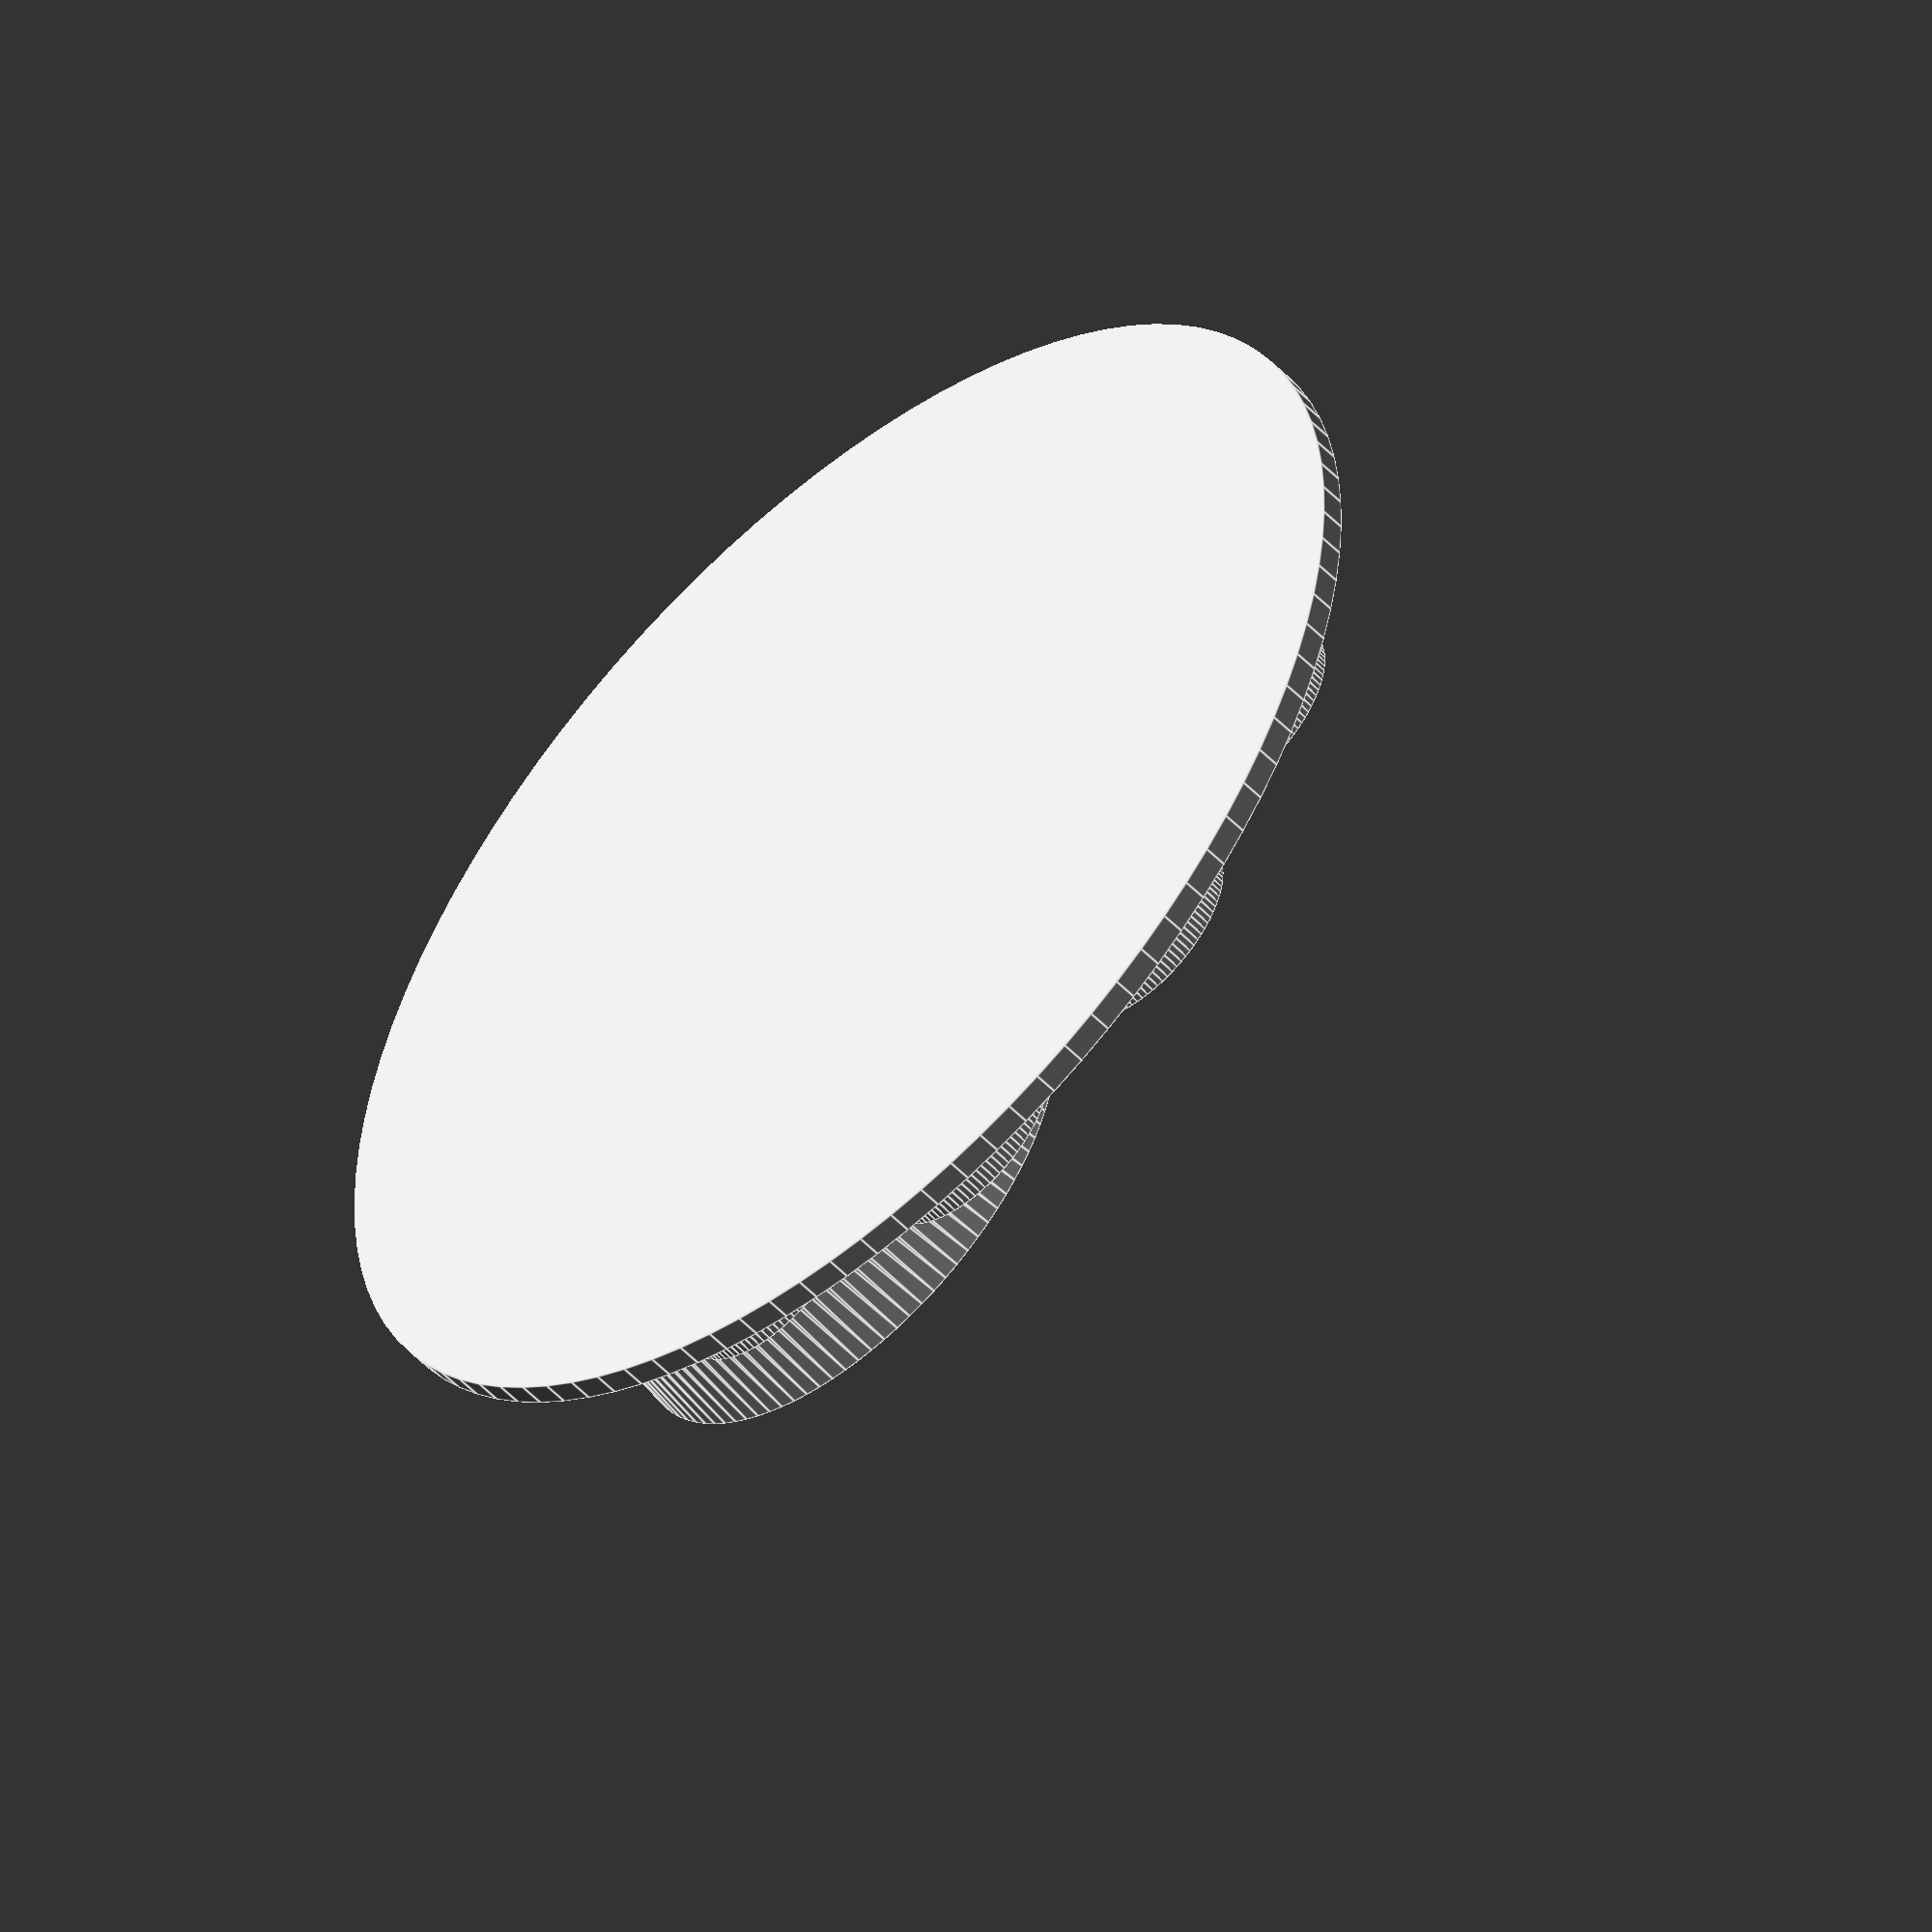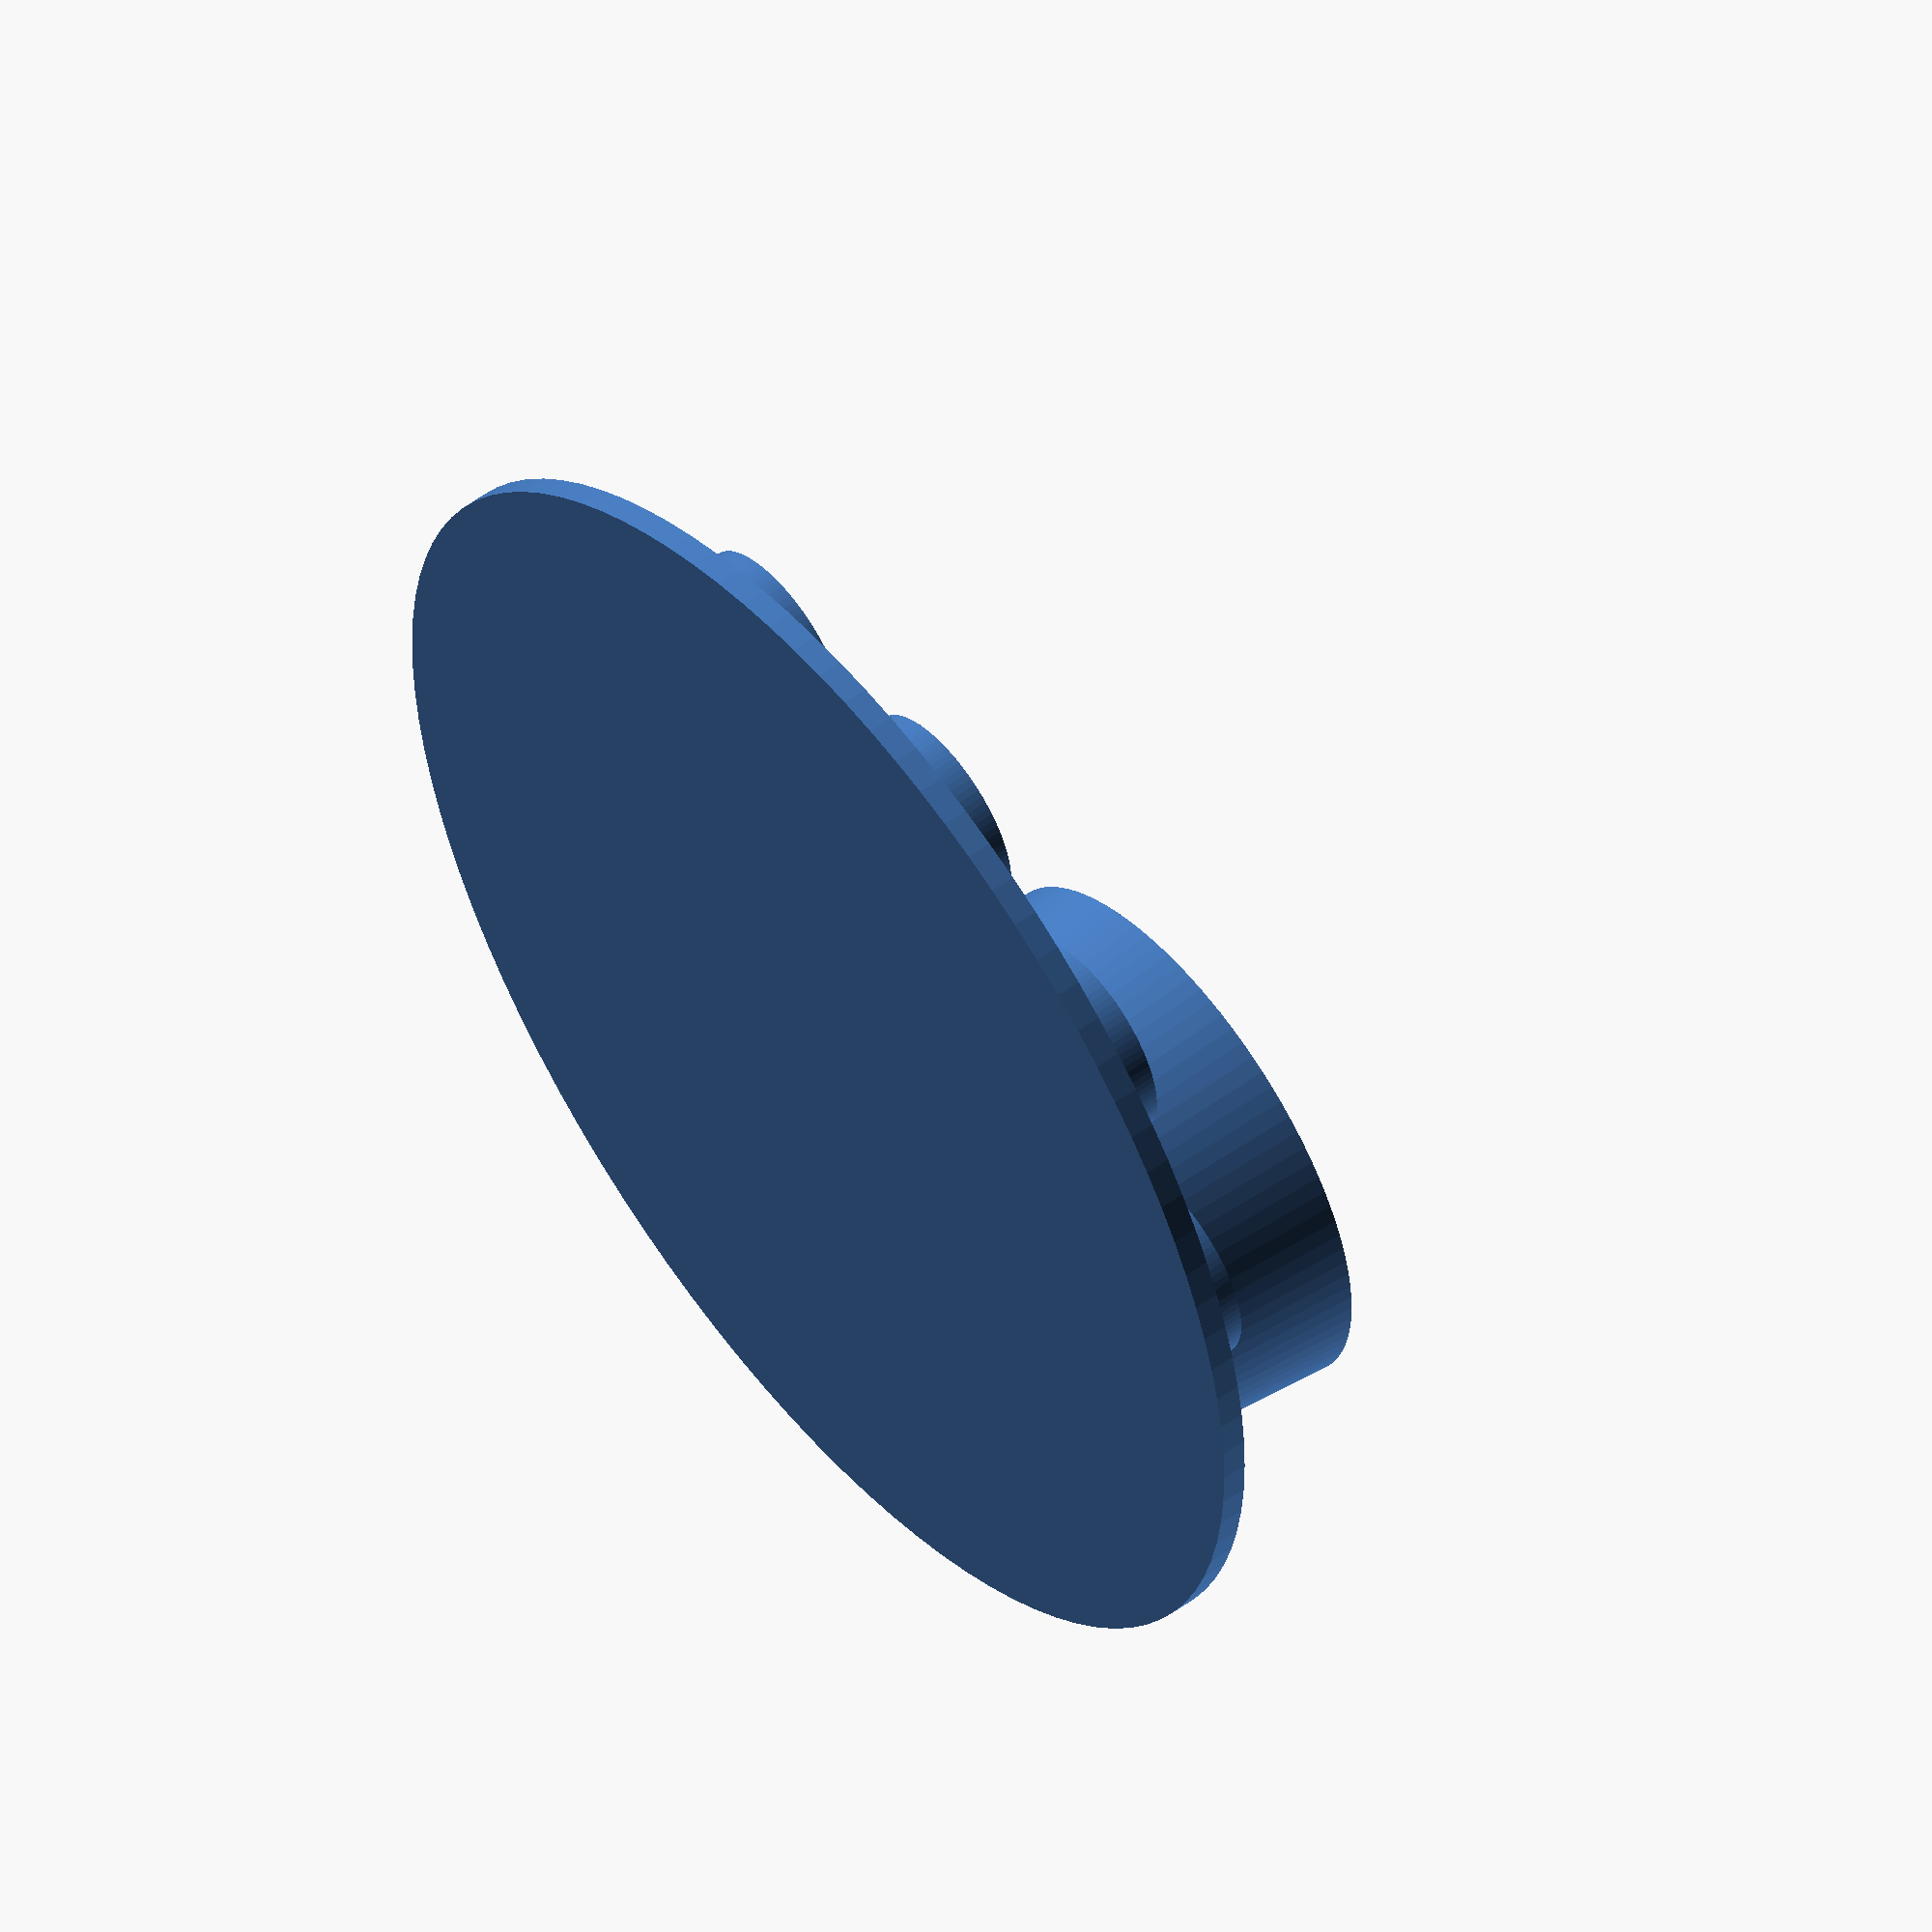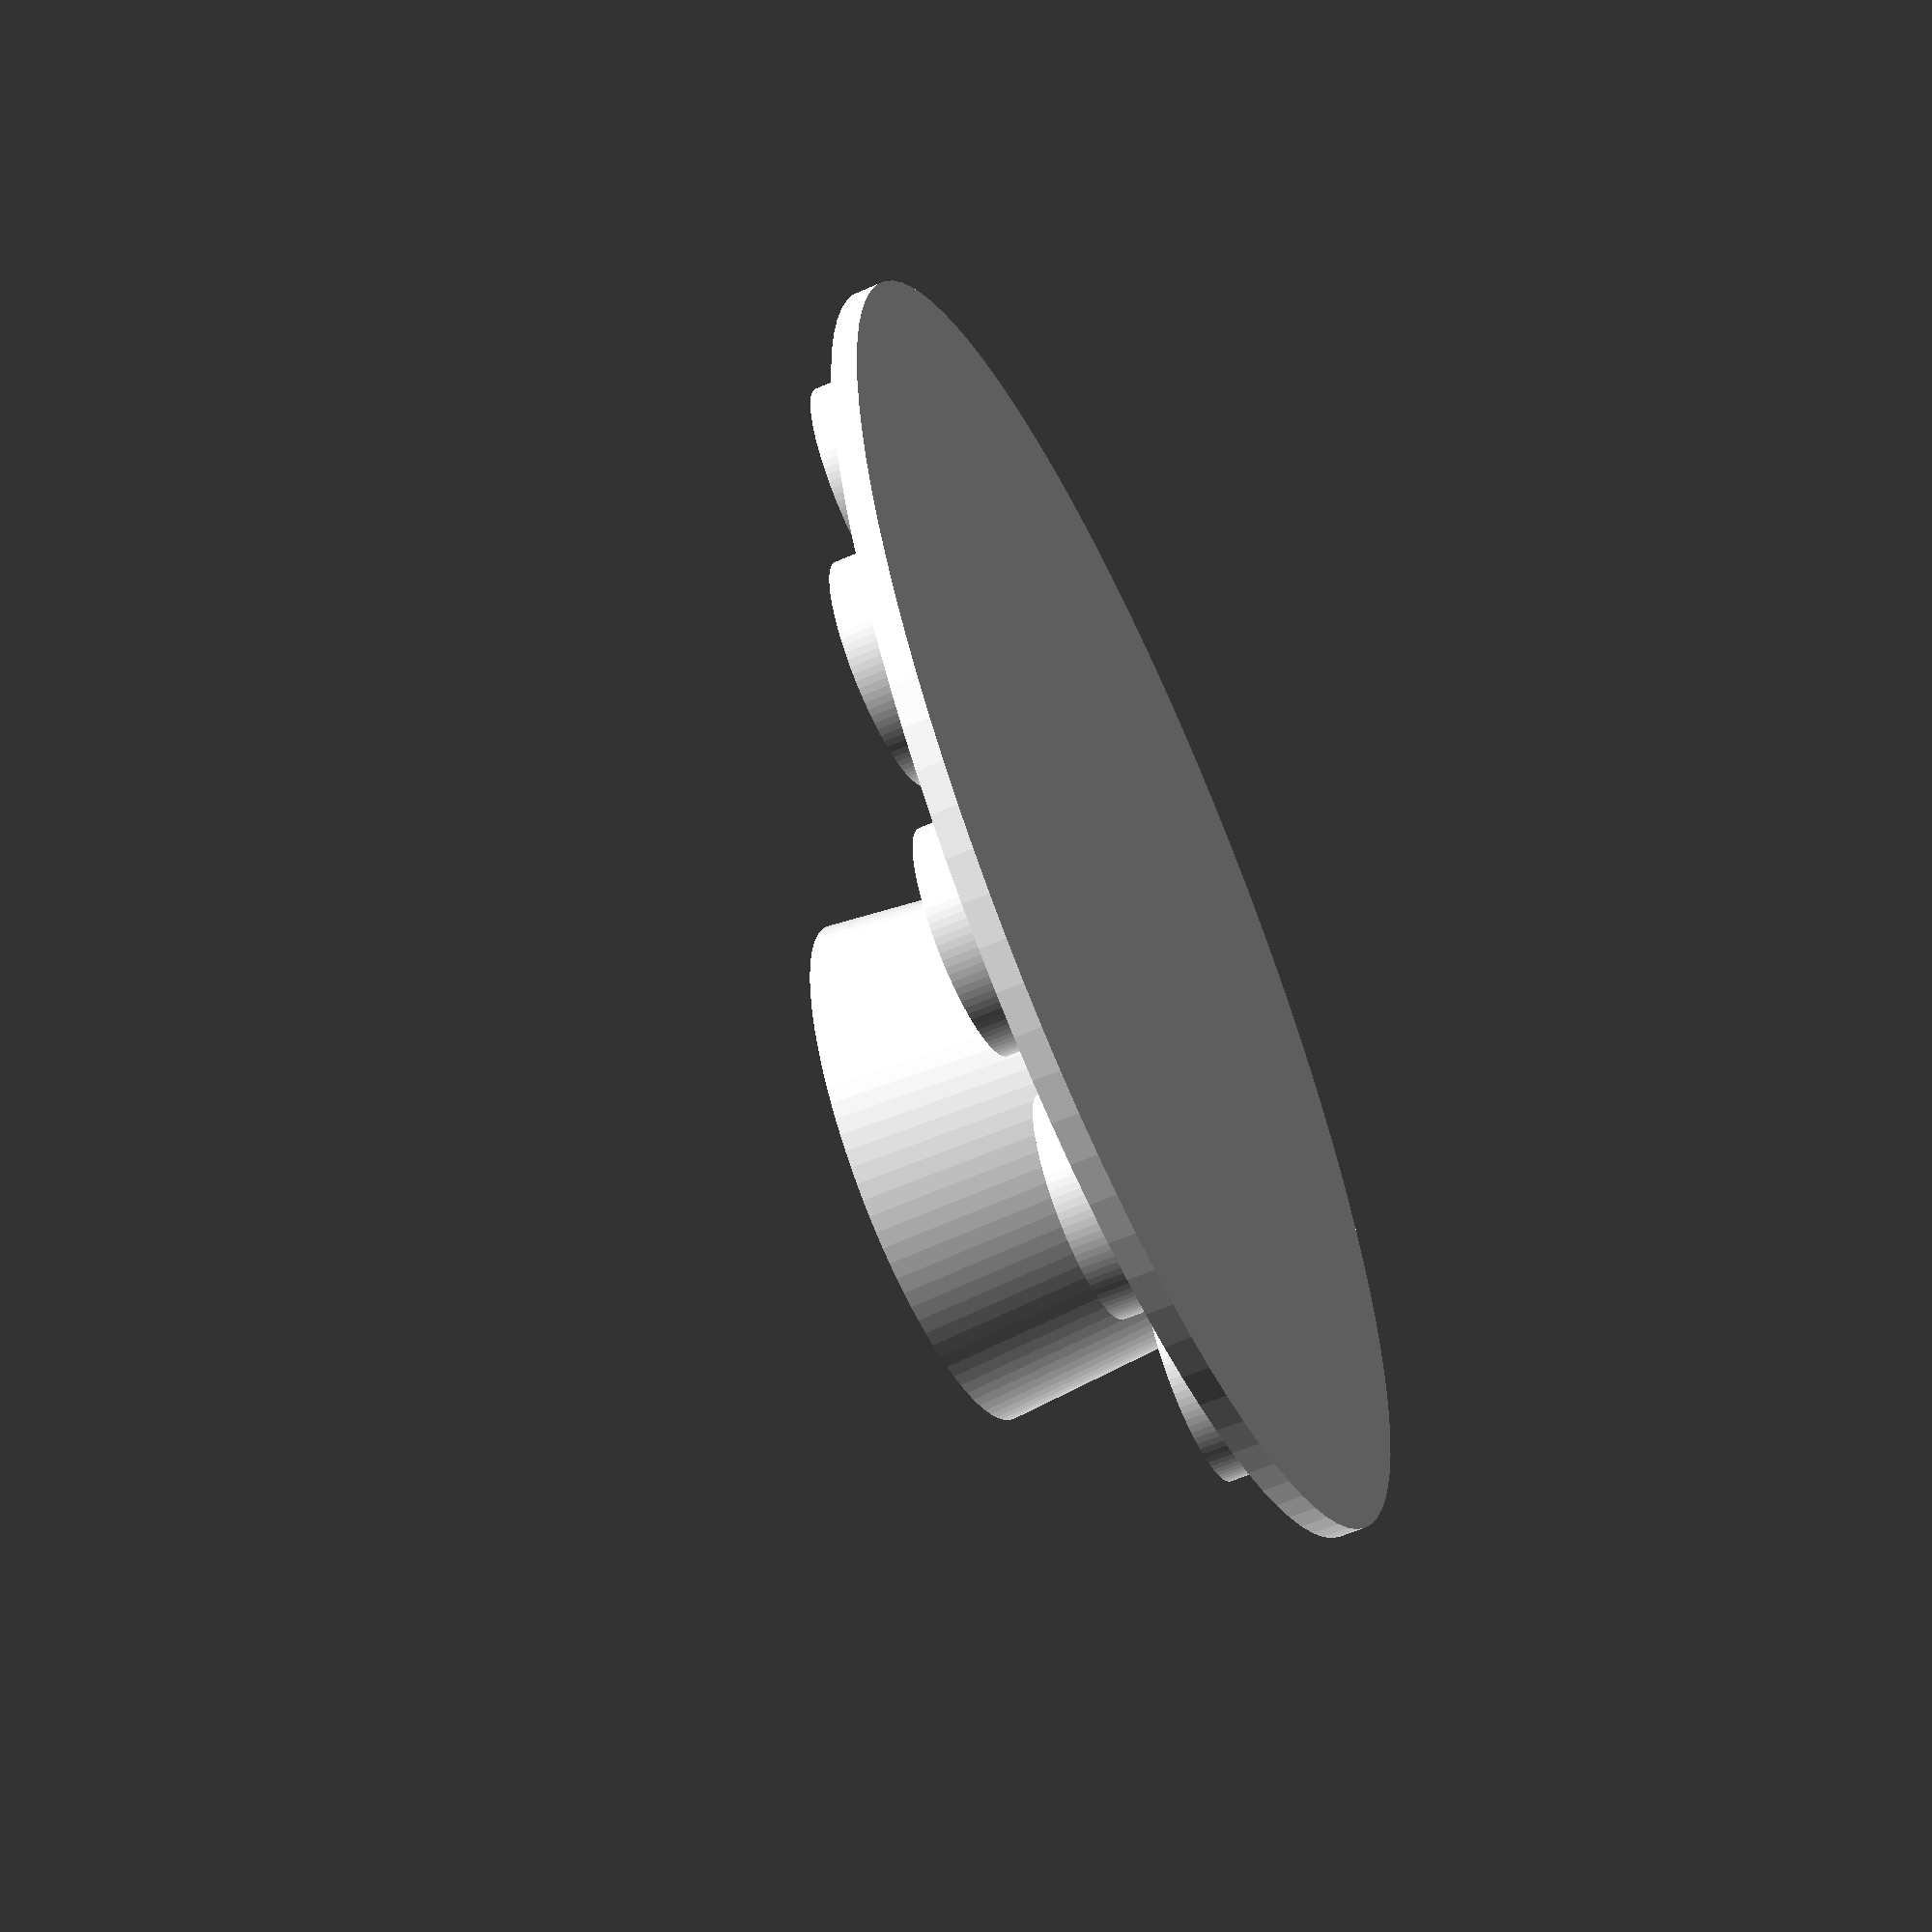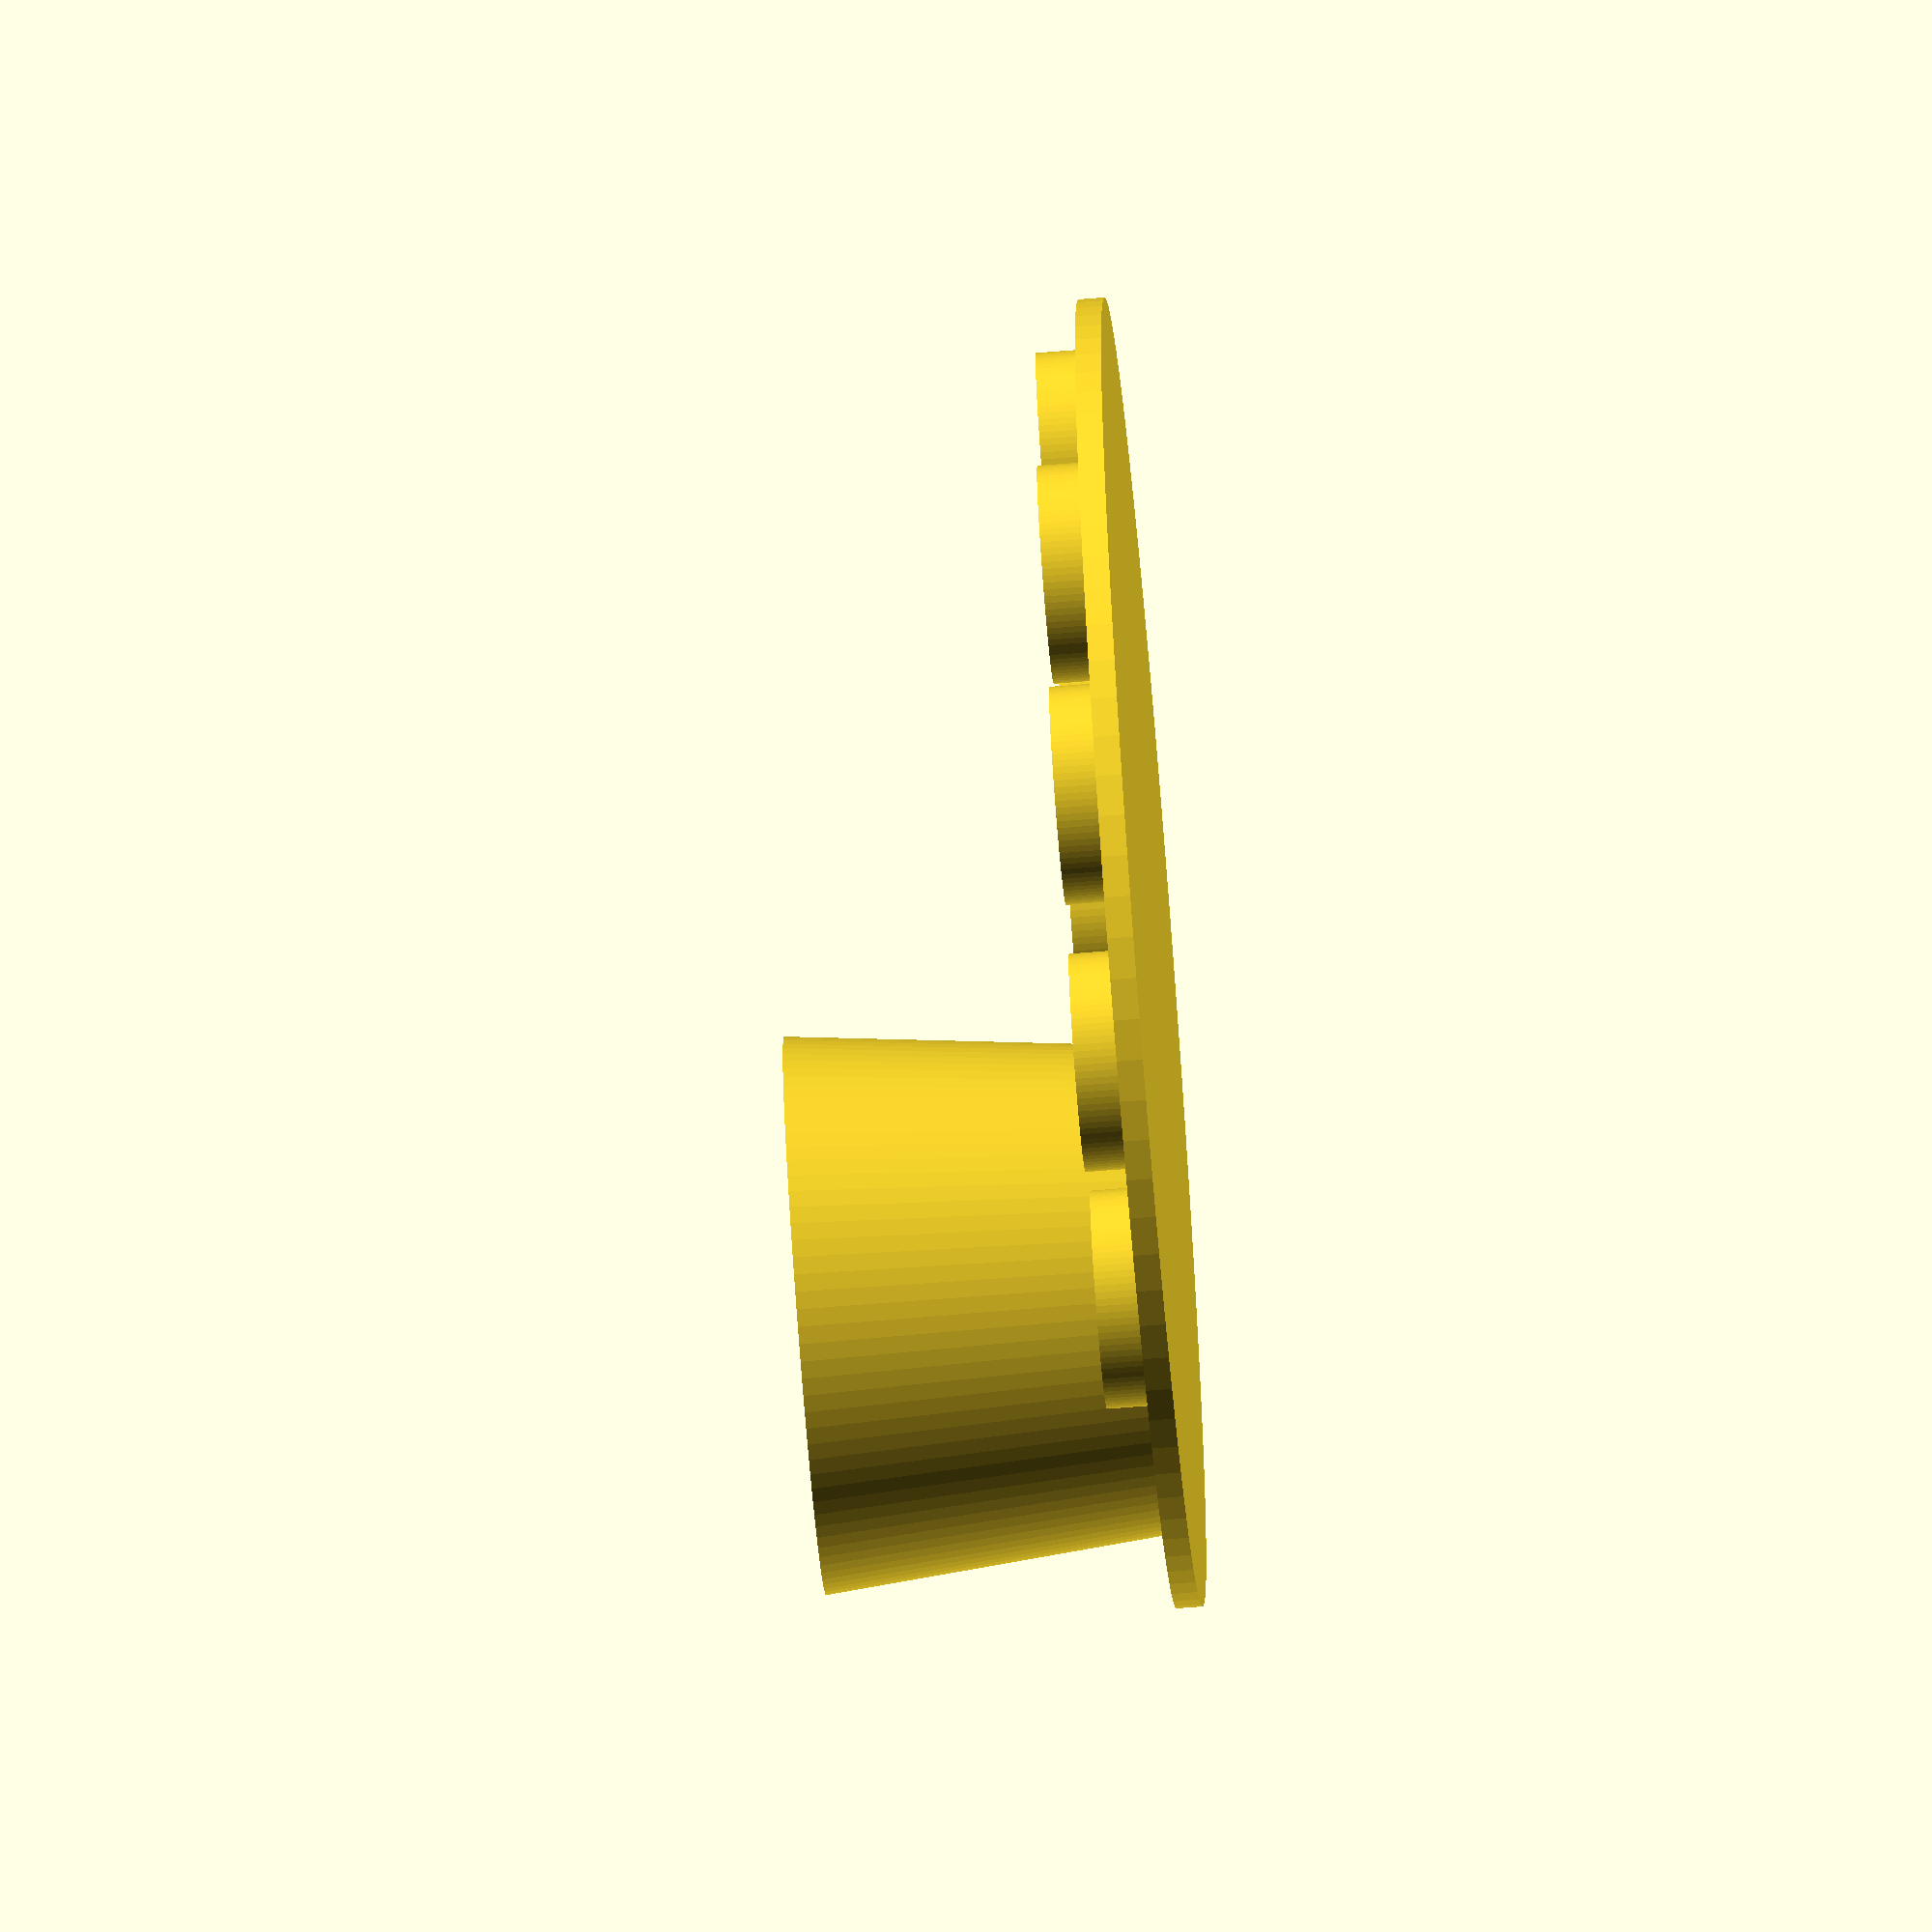
<openscad>
// preview[view:west, tilt:top]

//Number of facets
$fn=100;

baseDiameter = 150;
baseThickness = 3;
//thickness of water container and color spots
verticalWallThickness = 2;
waterContainerBottomDiameter = 52;
waterContainerTopDiameter = 60;
waterContainerHeight = 40;
//distance between water container edge and base edge
waterContainerDiff = 10; 

colorSpotDiameter = 25;
colorSpotHeight = 5;
//angle of inner color spot wall, 0=perpendicular.
colorSpotAngle = 45; //[0,30,45,60]
//distance among color spot edges
colorSpotDiff = 5; //distance among color spot edges

textTag = "MyTAG";
//you can select font name from here https://www.google.com/fonts
textFont = "Open Sans";
textStyle = "Bold";
textSize = 8;
//text extrusion
textHeight = 2;
//text distance from base center
textDist = 2;

/* [Hidden] */


Base();
WaterContainer();
ColorSpots();


module Base() {
	cylinder(d=baseDiameter, h=baseThickness);
    translate([textDist,0,baseThickness-0.01])
        rotate([0,0,-90]) 
            linear_extrude (height=textHeight)
                text(text=textTag, font=str(textFont,":style=",textStyle), size=textSize, halign="center");
}

module WaterContainer() {
	translate([baseDiameter/2 -waterContainerBottomDiameter/2 - waterContainerDiff,0,baseThickness])
		difference() {
			cylinder (d1=waterContainerBottomDiameter+2*verticalWallThickness, d2=waterContainerTopDiameter+2*verticalWallThickness, h=waterContainerHeight);
			translate([0,0,-0.01])
	      cylinder (d1=waterContainerBottomDiameter, d2=waterContainerTopDiameter, h=waterContainerHeight+0.02);
		}
}

module ColorSpot() {
	translate([0,0,baseThickness])
		difference() { 
			cylinder (d=colorSpotDiameter, h=colorSpotHeight);
			translate([0,0,-0.01]) {
                innerDiameter = colorSpotDiameter - 2*verticalWallThickness - 2*colorSpotHeight*tan(colorSpotAngle);
				cylinder (d1=innerDiameter, d2=colorSpotDiameter - 2*verticalWallThickness, h=colorSpotHeight+0.02);
            }
		}
}

module ColorSpots() {
	//first ring
	angle_start1 = asin ((waterContainerBottomDiameter/2 + verticalWallThickness) / (baseDiameter/2 - waterContainerDiff)); //angle of the first color spot
	number_spots1 = floor((360 - 2*angle_start1)/ (2*asin((colorSpotDiameter+colorSpotDiff)/2/(baseDiameter/2 - colorSpotDiff -  colorSpotDiameter/2))));	
    angle_rot1 = (360 - 2*angle_start1) / number_spots1;
    if (number_spots1 > 1) {
	for(i=[1:number_spots1 - 1]) 
			rotate([0,0,angle_start1 + i*angle_rot1])
			translate([baseDiameter/2 -colorSpotDiameter/2 - colorSpotDiff,0,0])
			ColorSpot();
    }

    //second ring
	angle_start2 = angle_start1 + angle_rot1/2;
	number_spots2 = floor((360 - 2*angle_start2)/ (2*asin((colorSpotDiameter+colorSpotDiff)/2/(baseDiameter/2 - 2* colorSpotDiff -  1.5*colorSpotDiameter))));
	angle_rot2 = (360 - 2*angle_start2) / number_spots2;
    if (number_spots2 > 1) {
	for(i=[1:number_spots2 - 1]) 
			rotate([0,0,angle_start2 + i*angle_rot2])
			translate([baseDiameter/2 -1.5*colorSpotDiameter - 2* colorSpotDiff,0,0])
			ColorSpot();
    }

    //third ring
	angle_start3 = angle_start2 + angle_rot2/2;
	number_spots3 = floor((360 - 2*angle_start3)/ (2*asin((colorSpotDiameter+colorSpotDiff)/2/(baseDiameter/2 - 3* colorSpotDiff -  2.5*colorSpotDiameter))));
	angle_rot3 = (360 - 2*angle_start3) / number_spots3;
    if (number_spots3 > 1) {
	for(i=[1:number_spots3 - 1]) 
			rotate([0,0,angle_start3 + i*angle_rot3])
			translate([baseDiameter/2 -2.5*colorSpotDiameter - 3* colorSpotDiff,0,0])
			ColorSpot();
    }

}



</openscad>
<views>
elev=52.6 azim=344.5 roll=222.4 proj=o view=edges
elev=306.0 azim=107.8 roll=231.8 proj=o view=solid
elev=58.4 azim=207.5 roll=114.5 proj=p view=solid
elev=248.7 azim=348.1 roll=85.4 proj=o view=solid
</views>
